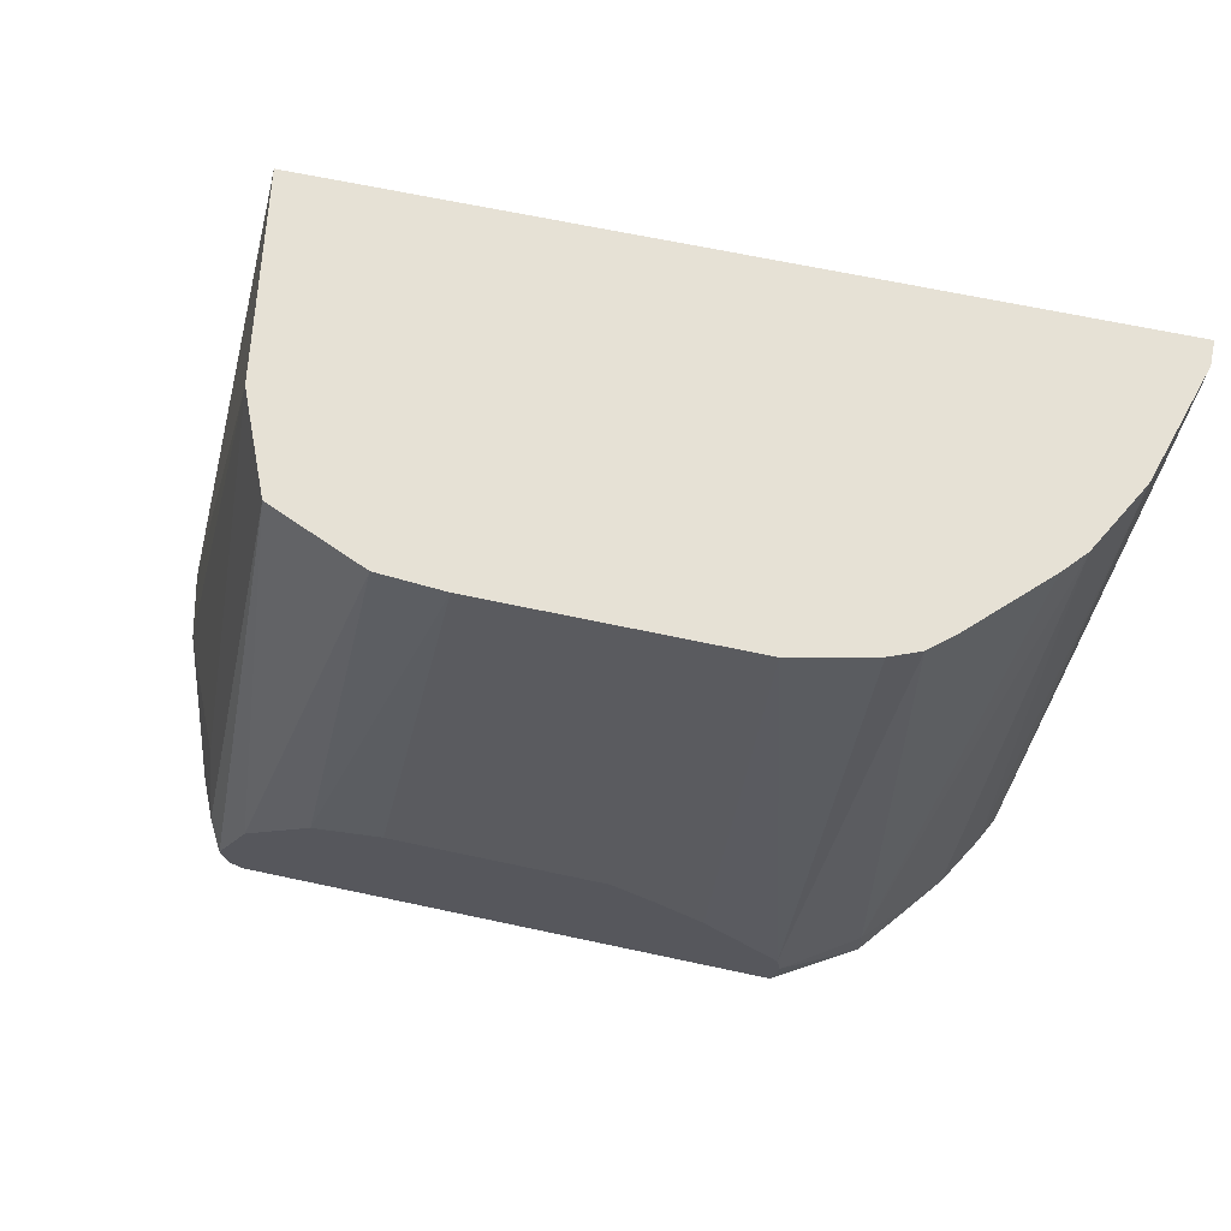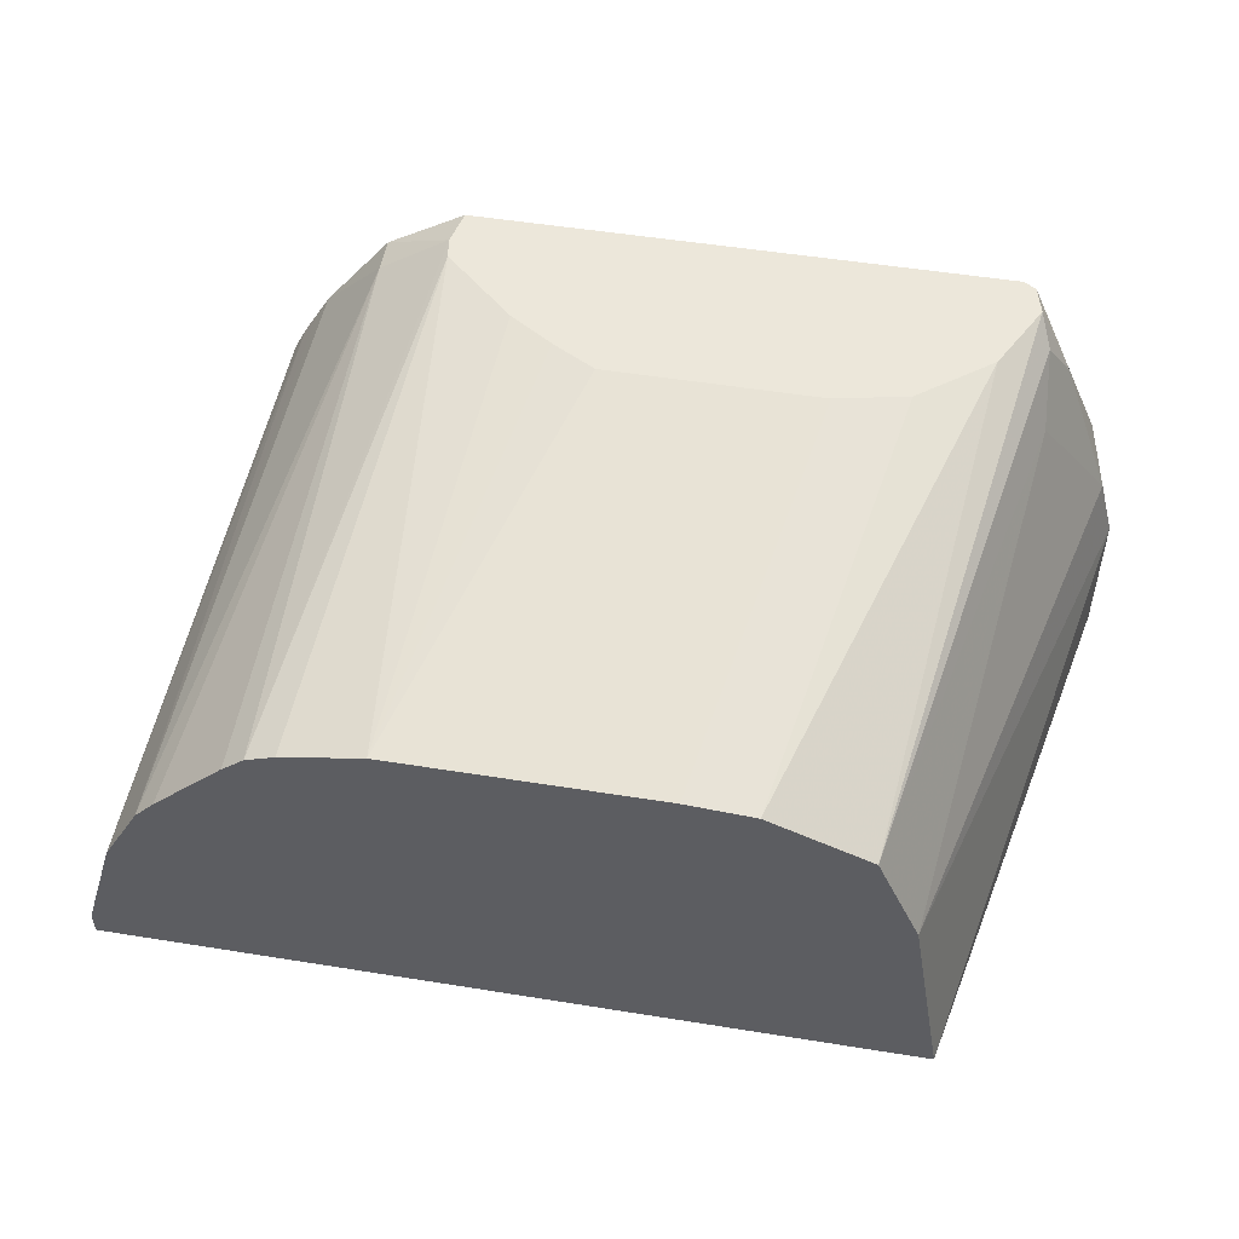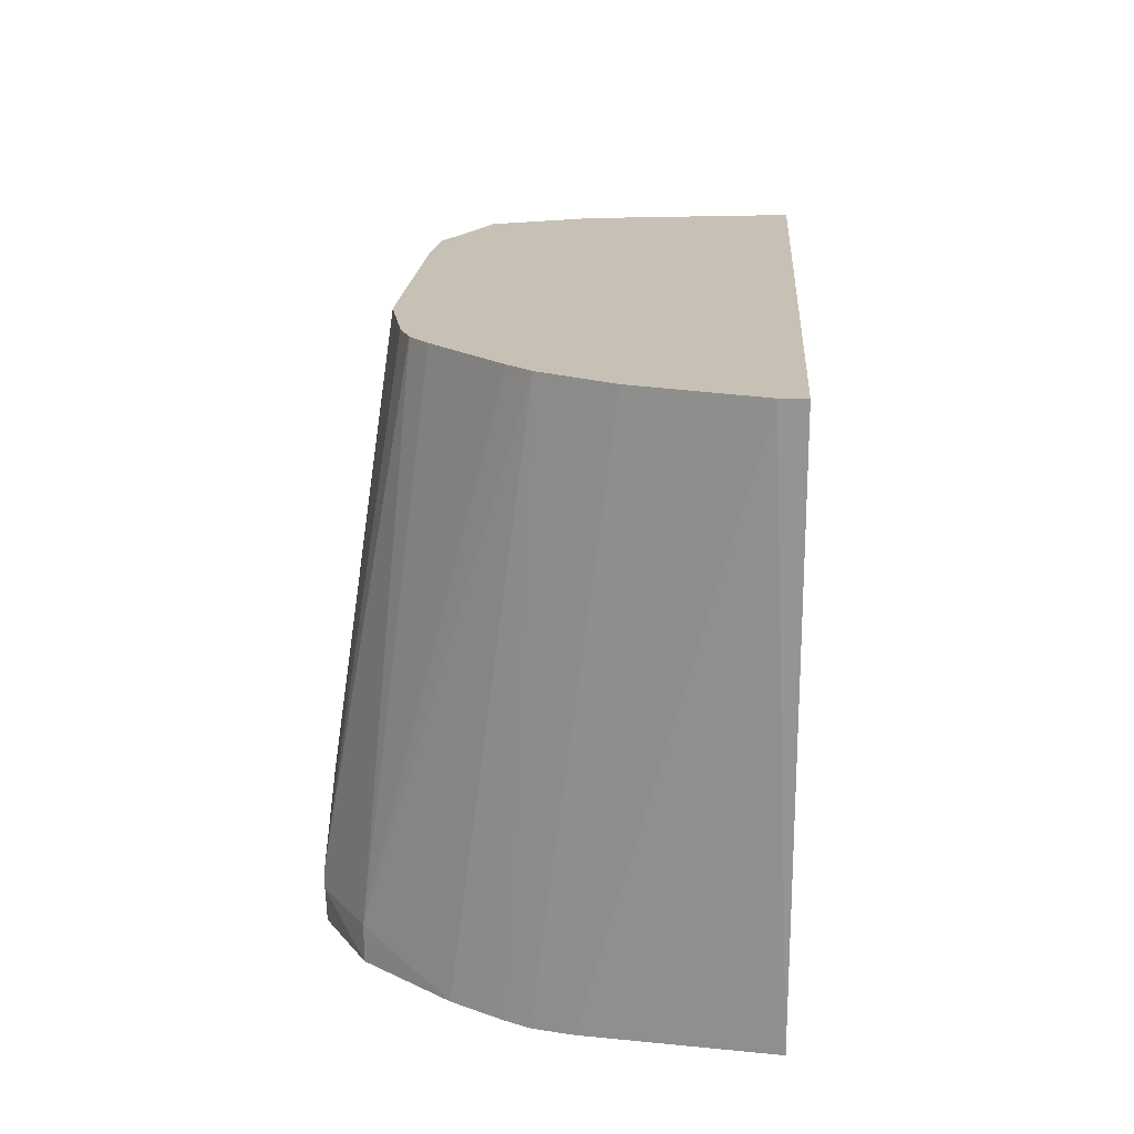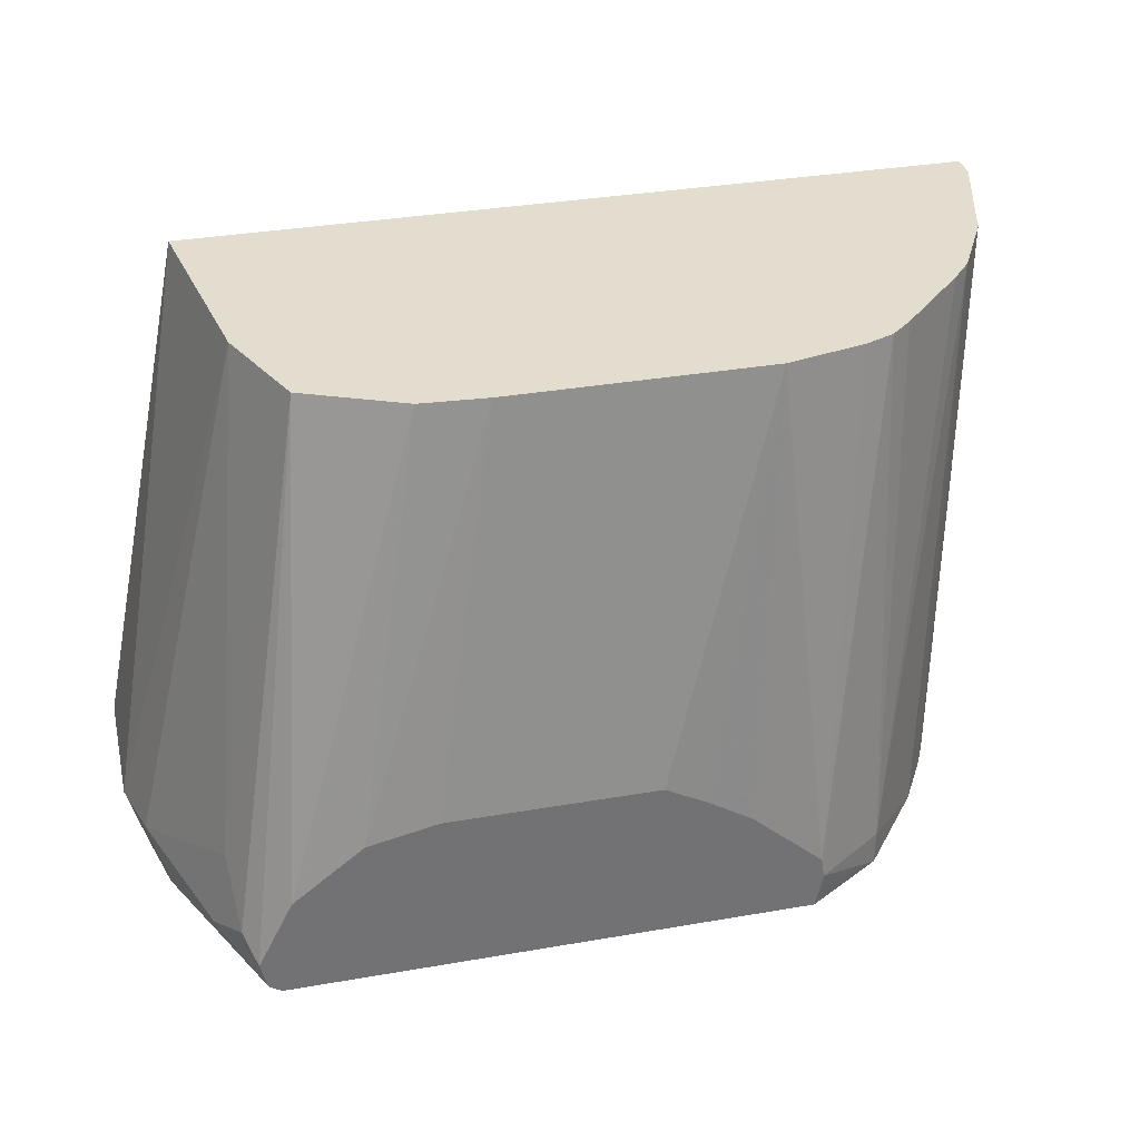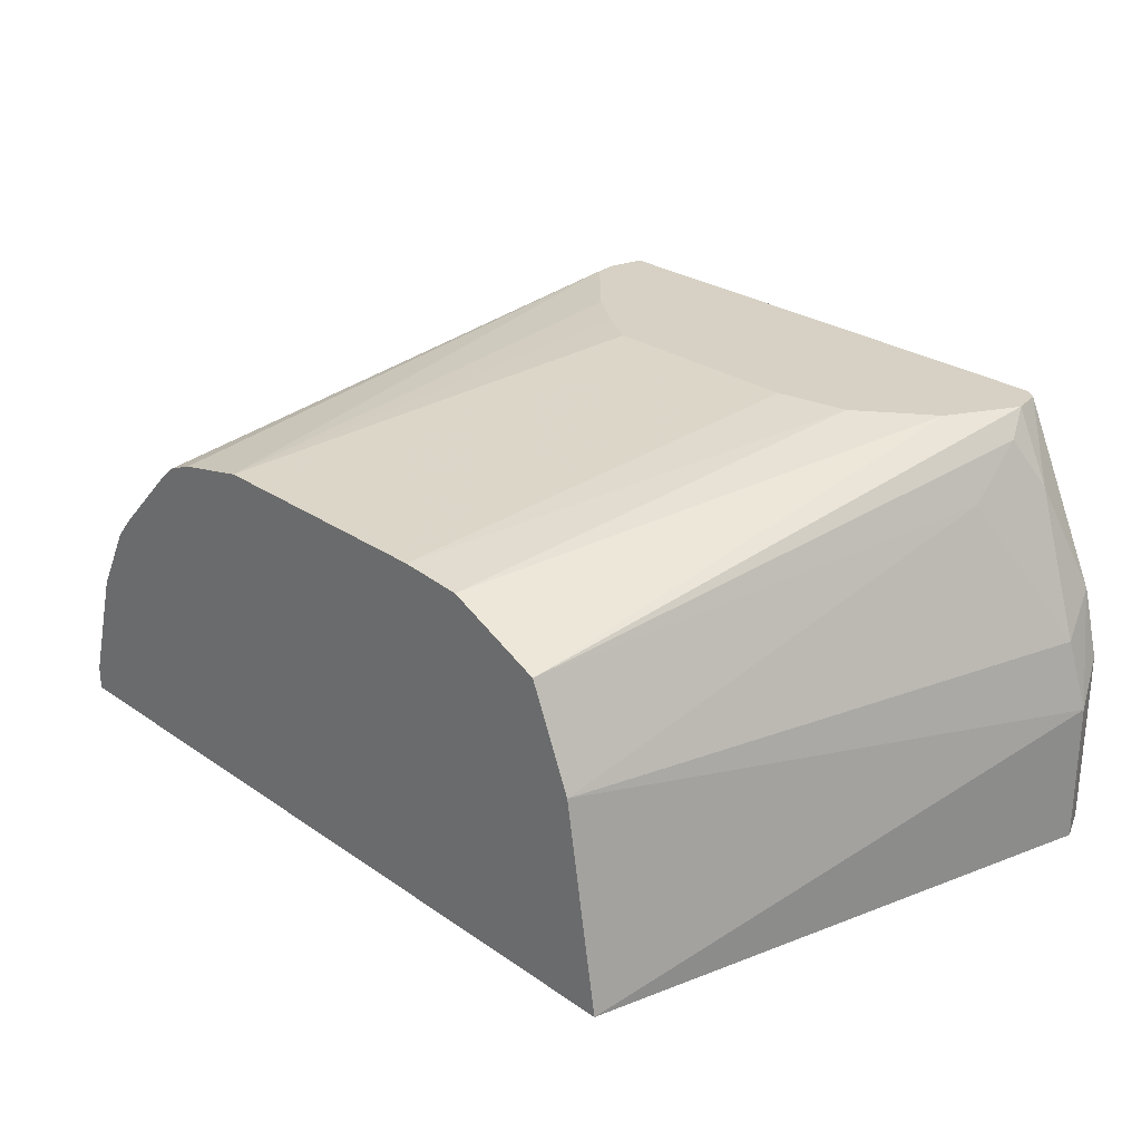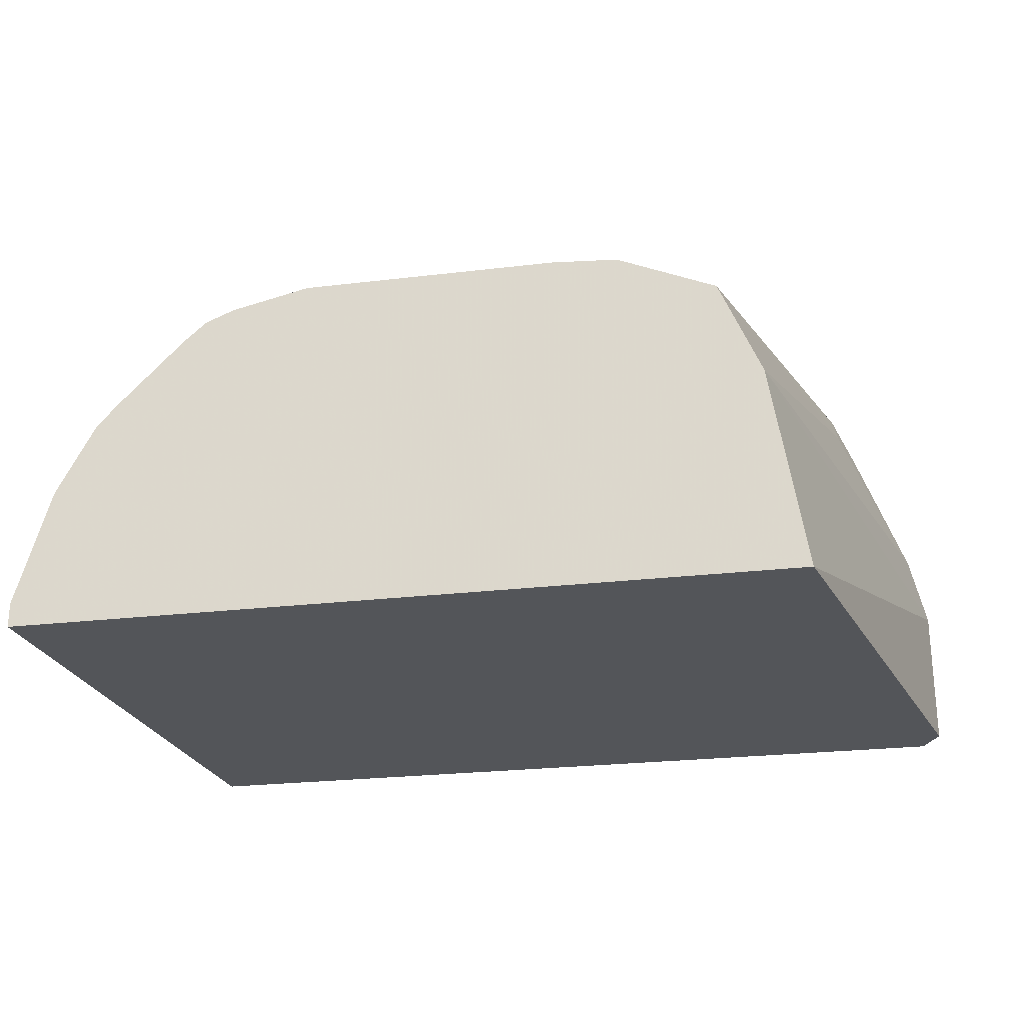
<metadata>
{"format":"obj","ext":"obj","renderer":"f3d","projection":"perspective","resolution":1024,"background":"white","views":[{"elev":64.6,"azim":12.3,"up":"+Y"},{"elev":51.7,"azim":-170.1,"up":"+Z"},{"elev":18.6,"azim":93.9,"up":"+Y"},{"elev":34.8,"azim":-13.0,"up":"+Y"},{"elev":26.6,"azim":-132.9,"up":"+Z"},{"elev":-24.2,"azim":-168.7,"up":"+Z"}]}
</metadata>
<code>
v -0.1574 0.03022 0.07142
v -0.1626 0.04066 0.06099
v -0.1627 0.04059 0.01979
v -0.1574 0.03022 0.01979
v -0.1527 0.03022 0.09009
v -0.1306 0.1967 0.01979
v -0.1524 0.03049 0.09147
v -0.1575 0.0432 0.0813
v -0.1206 0.1967 0.07999
v 0.08742 0.03022 0.01979
v -0.1522 0.03022 0.09119
v 0.09833 0.1967 0.01979
v -0.1423 0.04066 0.122
v -0.1301 0.03253 0.1423
v -0.1372 0.06354 0.122
v -0.1084 0.1967 0.1084
v 0.09833 0.1967 0.02693
v 0.08129 0.03022 0.07142
v -0.1266 0.03022 0.1423
v -0.1321 0.04068 0.1423
v -0.1355 0.04744 0.1355
v -0.07997 0.1967 0.1206
v -0.122 0.06098 0.1423
v 0.08816 0.1967 0.06099
v 0.07881 0.03022 0.08253
v 0.02494 0.03022 0.1423
v -0.1219 0.06107 0.1423
v -0.1016 0.07699 0.1423
v -0.06096 0.1967 0.122
v 0.08788 0.1967 0.06153
v 0.07533 0.03022 0.0895
v 0.04743 0.03022 0.1287
v 0.02601 0.03533 0.1423
v -0.08138 0.08133 0.1423
v -0.08122 0.08136 0.1423
v 0.01372 0.1967 0.122
v 0.07717 0.1967 0.0813
v 0.07104 0.03022 0.09686
v 0.04743 0.04066 0.1287
v 0.02711 0.04066 0.1423
v 0.06693 0.03022 0.1039
v -0.04064 0.08136 0.1423
v -0.02027 0.08131 0.1423
v -0.007621 0.07429 0.1423
v 0.00508 0.06609 0.1423
v 0.02609 0.04687 0.1423
v 0.03659 0.1967 0.1169
v 0.0714 0.1967 0.08789
v 0.05108 0.1967 0.1082
v 0.04482 0.1967 0.1136
f 16 21 20
f 16 20 23
f 16 23 22
f 17 24 25
f 22 27 28
f 22 23 27
f 22 28 29
f 15 21 16
f 17 25 18
f 14 23 20
f 14 40 46
f 14 28 27
f 14 34 28
f 14 35 34
f 14 42 35
f 14 43 42
f 14 44 43
f 14 45 44
f 14 46 45
f 14 33 40
f 24 30 31
f 14 27 23
f 24 31 25
f 40 50 46
f 28 34 29
f 14 26 33
f 46 50 47
f 39 48 49
f 39 50 40
f 39 49 50
f 37 41 38
f 37 39 41
f 37 48 39
f 36 46 47
f 36 45 46
f 36 44 45
f 36 43 44
f 36 42 43
f 32 41 39
f 32 40 33
f 32 39 40
f 31 37 38
f 30 37 31
f 29 42 36
f 29 35 42
f 29 34 35
f 26 32 33
f 14 19 26
f 6 24 17
f 13 20 21
f 3 12 10
f 3 6 12
f 2 9 6
f 2 8 9
f 2 7 8
f 2 5 7
f 2 6 3
f 1 5 2
f 1 11 5
f 1 19 11
f 1 26 19
f 1 32 26
f 1 38 41
f 1 31 38
f 1 25 31
f 1 18 25
f 1 10 18
f 1 4 10
f 1 3 4
f 1 2 3
f 13 21 15
f 3 10 4
f 5 11 7
f 1 41 32
f 6 16 22
f 13 14 20
f 6 9 16
f 11 19 14
f 10 17 18
f 10 12 17
f 9 15 16
f 8 13 15
f 7 14 13
f 7 11 14
f 7 13 8
f 8 15 9
f 6 30 24
f 6 37 30
f 6 48 37
f 6 49 48
f 6 50 49
f 6 47 50
f 6 36 47
f 6 17 12
f 6 22 29
f 6 29 36

</code>
